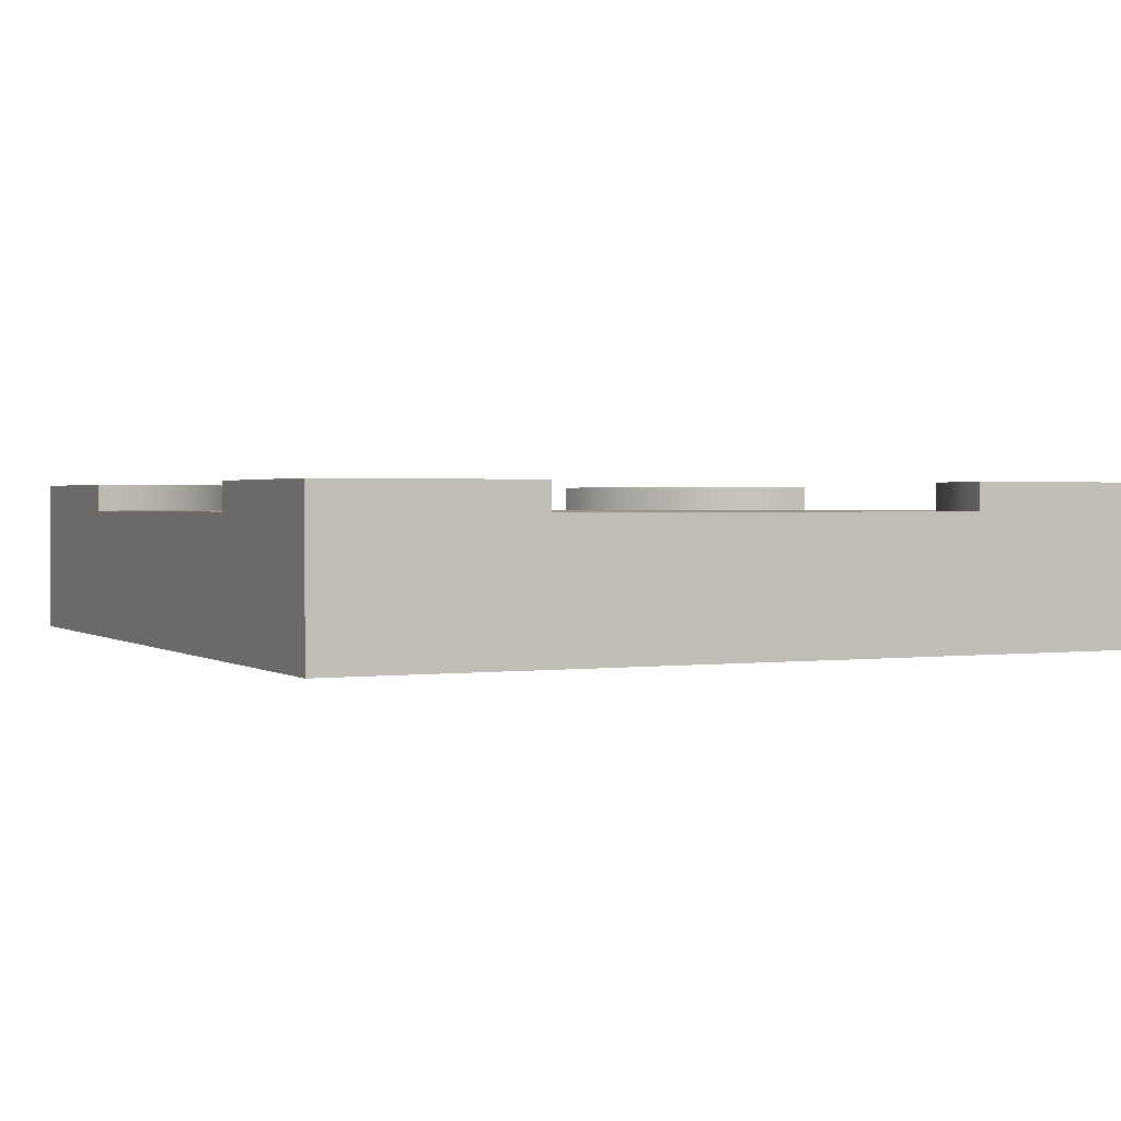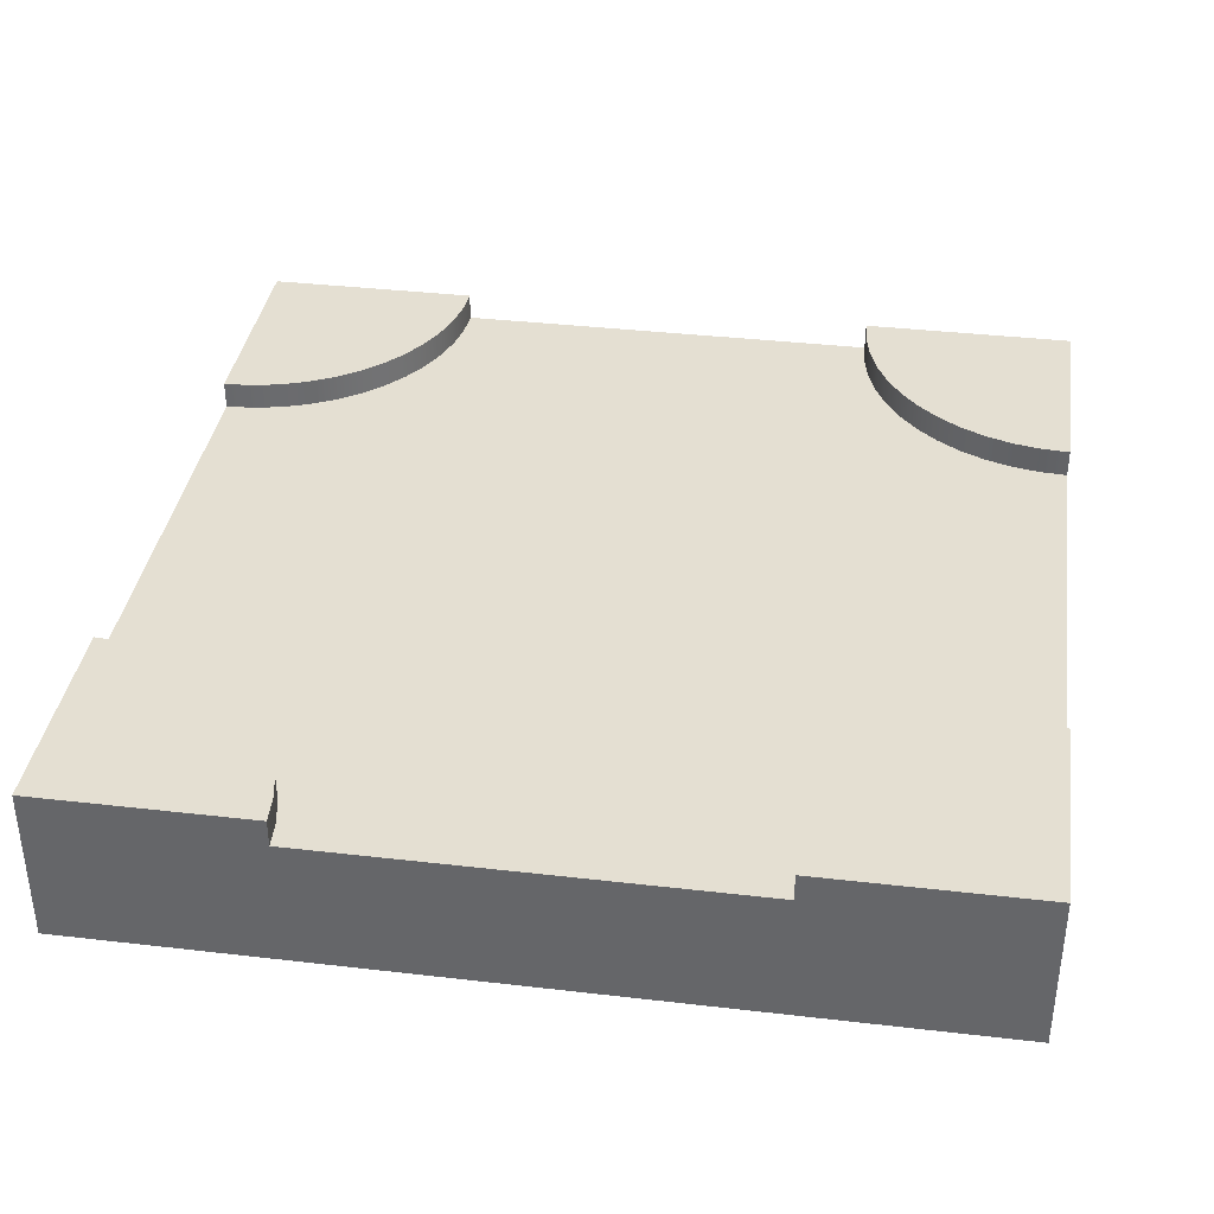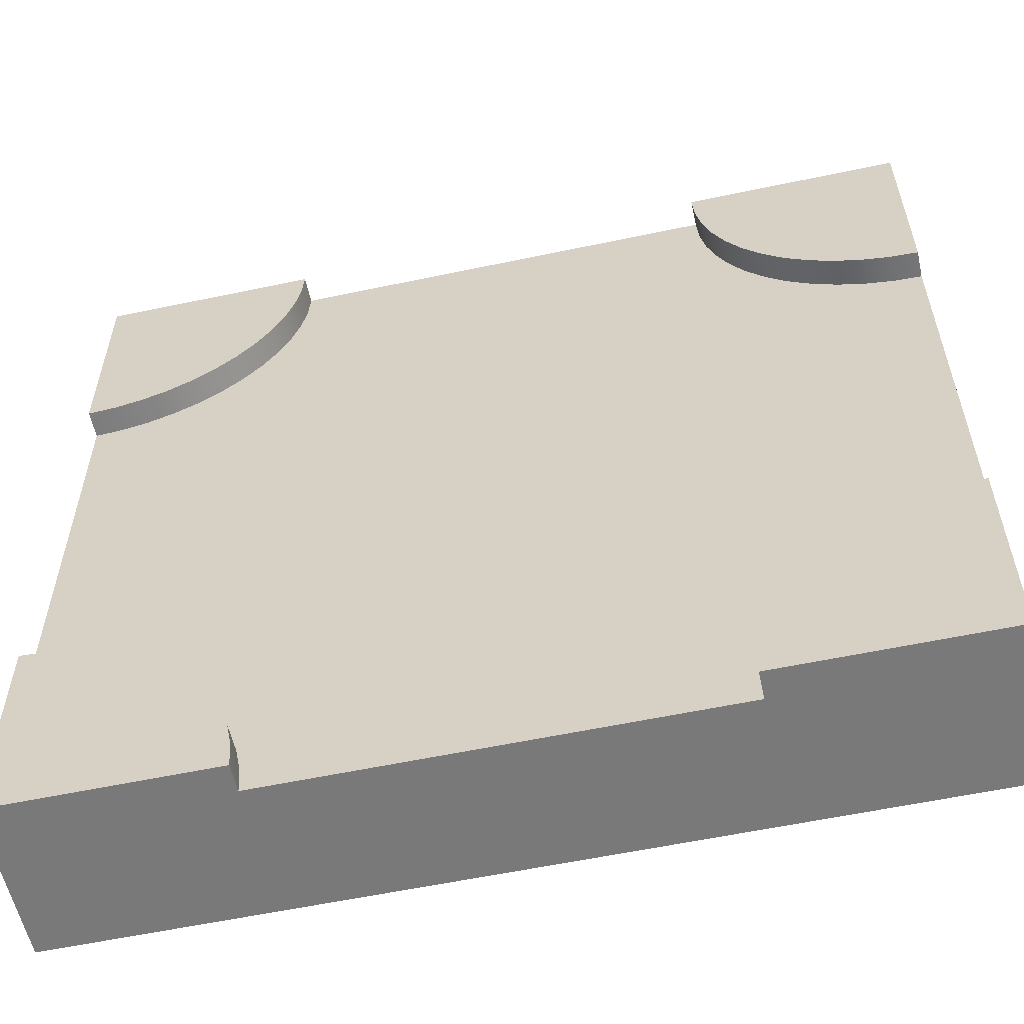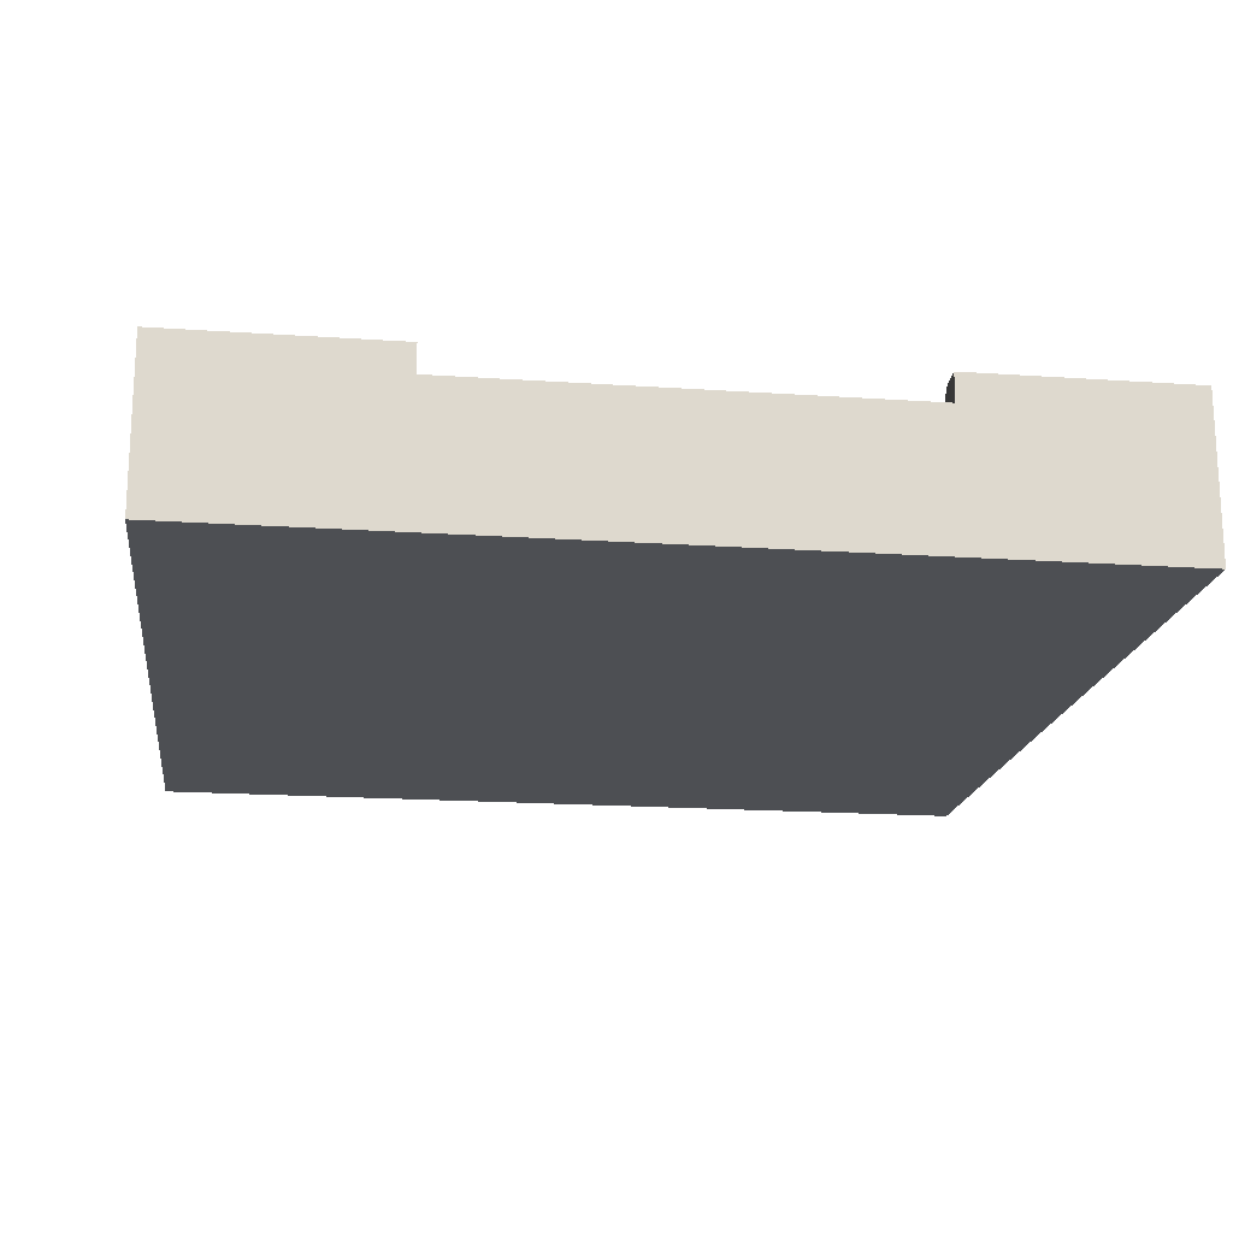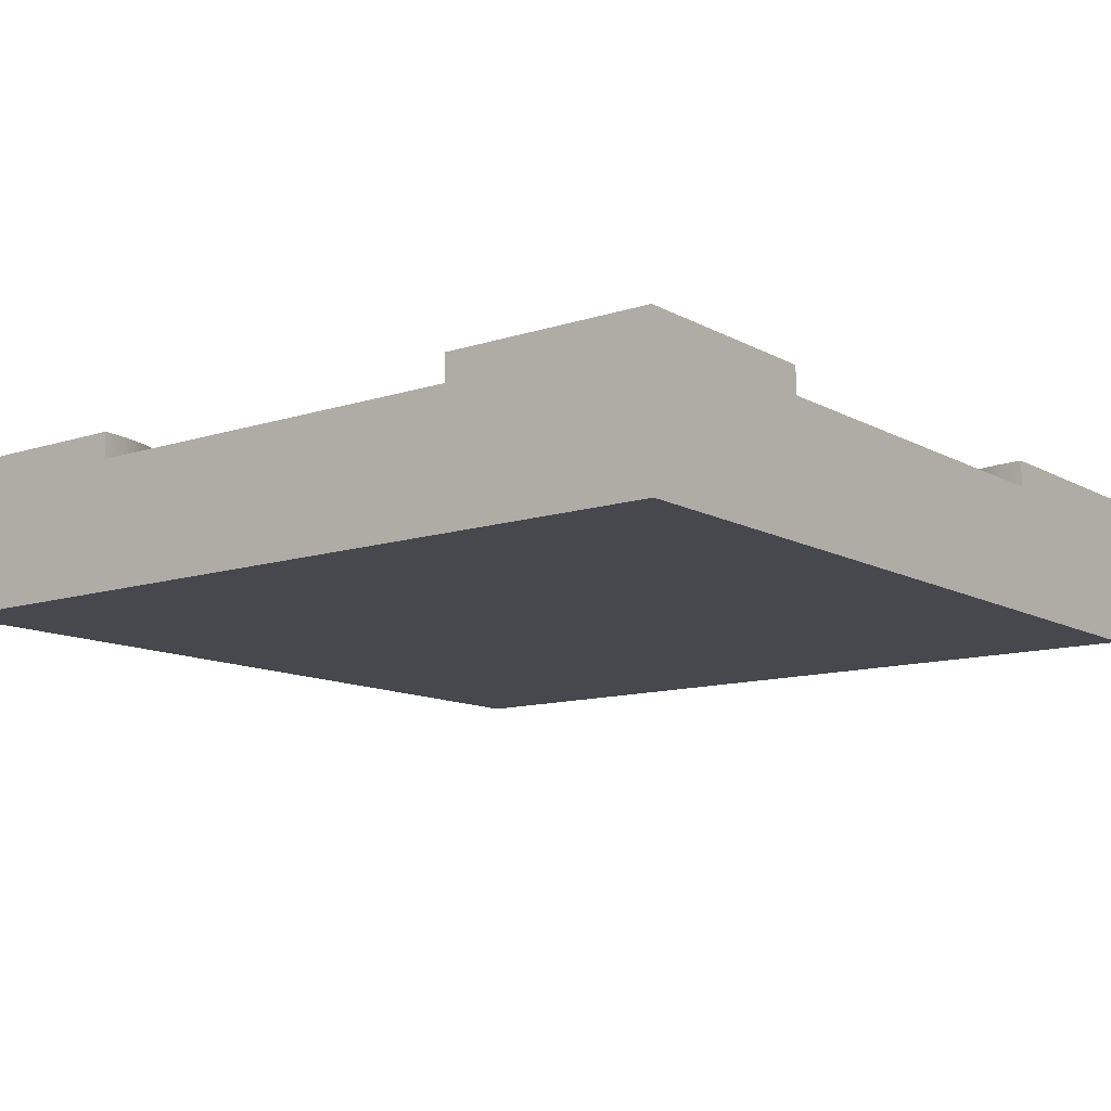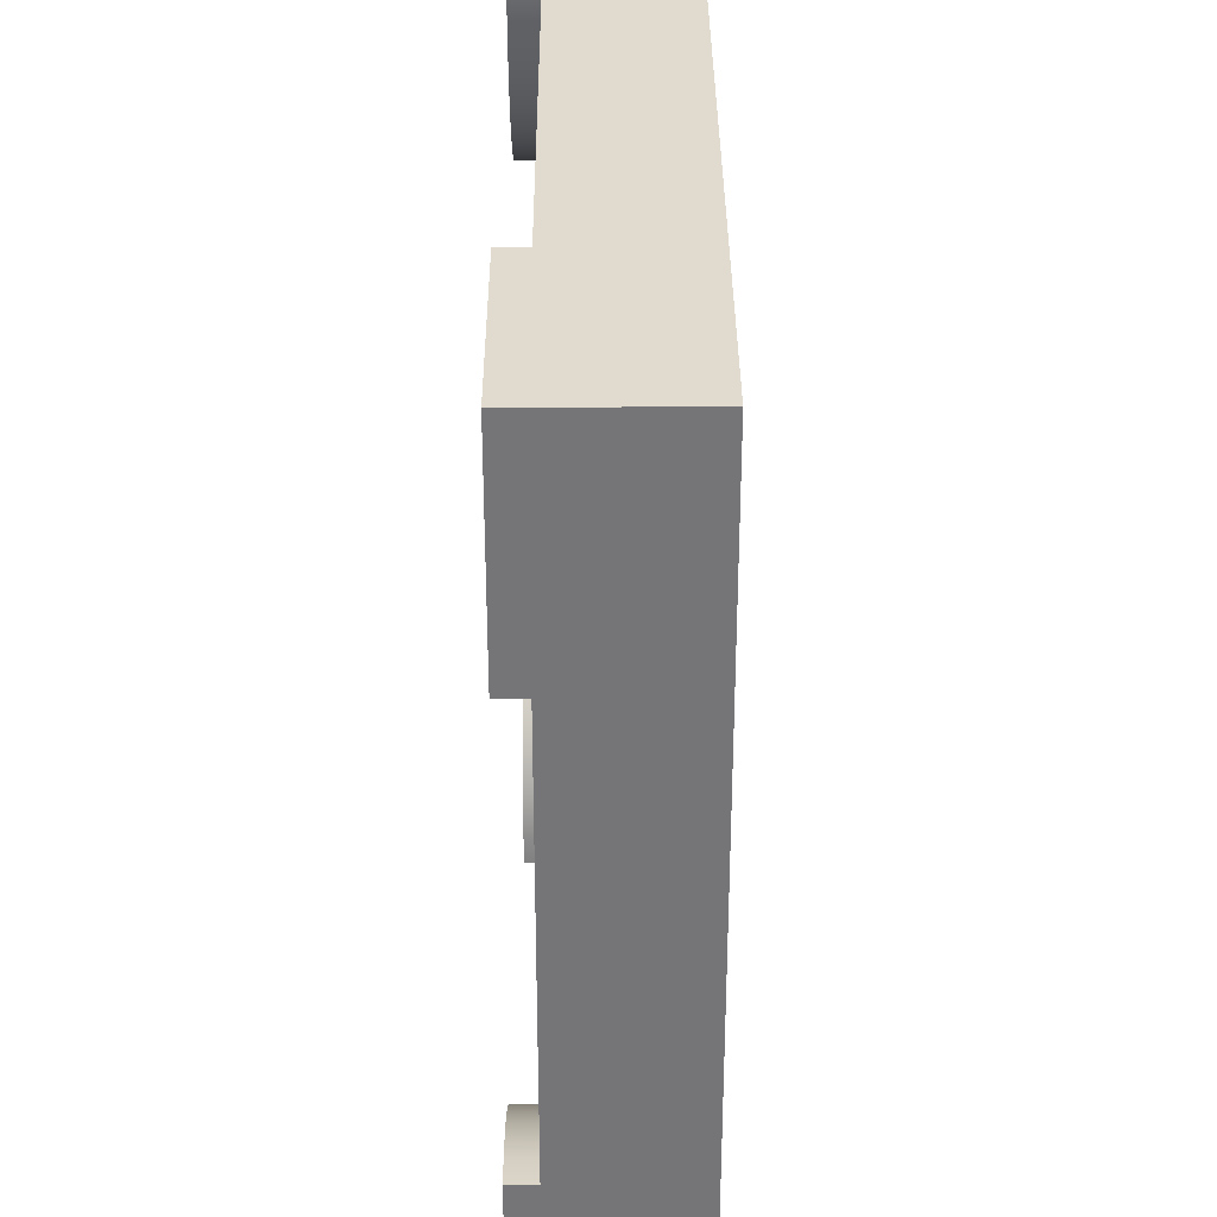
<metadata>
{"format":"obj","ext":"obj","renderer":"f3d","projection":"perspective","resolution":1024,"background":"white","views":[{"elev":1.4,"azim":64.3,"up":"+Y"},{"elev":37.0,"azim":98.5,"up":"+Y"},{"elev":-57.8,"azim":-167.6,"up":"+Z"},{"elev":-17.8,"azim":-97.7,"up":"+Y"},{"elev":-11.7,"azim":-52.2,"up":"+Y"},{"elev":33.5,"azim":-90.3,"up":"+Z"}]}
</metadata>
<code>
o roadTile_173
v 2.25 0.55 0
v 2.25 0.455 0
v 2.25 0 -0
v 3 0 -0
v 3 0.55 0
v 2.256 0.55 -0.09789
v 2.256 0.455 -0.09789
v 3 0.55 -0.75
v 2.902 0.55 -0.7436
v 2.806 0.55 -0.7244
v 2.713 0.55 -0.6929
v 2.625 0.55 -0.6495
v 2.543 0.55 -0.595
v 2.47 0.55 -0.5303
v 2.405 0.55 -0.4566
v 2.35 0.55 -0.375
v 2.307 0.55 -0.287
v 2.276 0.55 -0.1941
v 3 0 -0.75
v 3 0.455 -0.75
v 0.75 0 0
v 0 0 -0
v 0 0 -0.75
v 0 0 -2.25
v 0 0 -3
v 0.75 0 -3
v 2.25 0 -3
v 3 0 -3
v 3 0 -2.25
v 0.75 0.455 0
v 0.75 0.55 0
v 0 0.55 0
v 0.09789 0.455 -2.256
v 0 0.455 -2.25
v 0 0.455 -0.75
v 0.09789 0.455 -0.7436
v 0.1941 0.455 -0.7244
v 0.287 0.455 -0.6929
v 0.375 0.455 -0.6495
v 0.4566 0.455 -0.595
v 0.5303 0.455 -0.5303
v 0.595 0.455 -0.4566
v 0.6495 0.455 -0.375
v 0.6929 0.455 -0.287
v 0.7244 0.455 -0.1941
v 0.7436 0.455 -0.09789
v 2.276 0.455 -0.1941
v 2.307 0.455 -0.287
v 2.35 0.455 -0.375
v 2.405 0.455 -0.4566
v 2.47 0.455 -0.5303
v 2.543 0.455 -0.595
v 2.625 0.455 -0.6495
v 2.713 0.455 -0.6929
v 2.806 0.455 -0.7244
v 2.902 0.455 -0.7436
v 3 0.455 -2.25
v 2.902 0.455 -2.256
v 2.806 0.455 -2.276
v 2.713 0.455 -2.307
v 2.625 0.455 -2.35
v 2.543 0.455 -2.405
v 2.47 0.455 -2.47
v 2.405 0.455 -2.543
v 2.35 0.455 -2.625
v 2.307 0.455 -2.713
v 2.276 0.455 -2.806
v 2.256 0.455 -2.902
v 2.25 0.455 -3
v 0.75 0.455 -3
v 0.7436 0.455 -2.902
v 0.7244 0.455 -2.806
v 0.6929 0.455 -2.713
v 0.6495 0.455 -2.625
v 0.595 0.455 -2.543
v 0.5303 0.455 -2.47
v 0.4566 0.455 -2.405
v 0.375 0.455 -2.35
v 0.287 0.455 -2.307
v 0.1941 0.455 -2.276
v 0.09789 0.55 -2.256
v 0 0.55 -2.25
v 0 0.55 -3
v 0.1941 0.55 -2.276
v 0.287 0.55 -2.307
v 0.375 0.55 -2.35
v 0.4566 0.55 -2.405
v 0.5303 0.55 -2.47
v 0.595 0.55 -2.543
v 0.6495 0.55 -2.625
v 0.6929 0.55 -2.713
v 0.7244 0.55 -2.806
v 0.7436 0.55 -2.902
v 0.75 0.55 -3
v 0 0.55 -0.75
v 0.09789 0.55 -0.7436
v 0.7436 0.55 -0.09789
v 0.7244 0.55 -0.1941
v 0.6929 0.55 -0.287
v 0.6495 0.55 -0.375
v 0.595 0.55 -0.4566
v 0.5303 0.55 -0.5303
v 0.4566 0.55 -0.595
v 0.375 0.55 -0.6495
v 0.287 0.55 -0.6929
v 0.1941 0.55 -0.7244
v 2.25 0.55 -3
v 3 0.55 -3
v 2.256 0.55 -2.902
v 2.276 0.55 -2.806
v 2.307 0.55 -2.713
v 2.35 0.55 -2.625
v 2.405 0.55 -2.543
v 2.47 0.55 -2.47
v 2.543 0.55 -2.405
v 2.625 0.55 -2.35
v 2.713 0.55 -2.307
v 2.806 0.55 -2.276
v 2.902 0.55 -2.256
v 3 0.55 -2.25
f 18 6 5
f 20 8 5
f 30 31 32
f 92 93 83
f 34 82 83
f 106 96 32
f 69 107 108
f 118 119 108
f 5 1 2
f 25 24 34 83
f 54 11 10 55
f 1 5 6
f 5 8 9
f 10 5 9
f 10 11 5
f 11 12 5
f 12 13 5
f 13 14 5
f 14 15 5
f 15 16 5
f 16 17 5
f 17 18 5
f 28 108 57 29
f 3 21 23
f 21 22 23
f 23 24 3
f 24 25 26
f 27 28 29
f 24 26 27
f 19 4 3
f 27 29 19
f 28 27 69 108
f 47 18 17 48
f 24 27 19 3
f 62 115 114 63
f 41 102 101 42
f 94 83 93
f 83 82 81
f 84 83 81
f 84 85 83
f 85 86 83
f 86 87 83
f 87 88 83
f 88 89 83
f 89 90 83
f 90 91 83
f 91 92 83
f 22 21 30 32
f 43 100 99 44
f 32 95 35
f 25 83 70 26
f 45 98 97 46
f 95 32 96
f 32 31 97
f 98 32 97
f 98 99 32
f 99 100 32
f 100 101 32
f 101 102 32
f 102 103 32
f 103 104 32
f 104 105 32
f 105 106 32
f 4 5 2 3
f 51 14 13 52
f 55 10 9 56
f 56 9 8 20
f 42 101 100 43
f 33 81 82 34
f 40 103 102 41
f 39 104 103 40
f 38 105 104 39
f 37 106 105 38
f 83 94 70
f 4 19 20 5
f 36 96 106 37
f 70 94 93 71
f 71 93 92 72
f 72 92 91 73
f 73 91 90 74
f 46 97 31 30
f 74 90 89 75
f 76 88 87 77
f 77 87 86 78
f 78 86 85 79
f 79 85 84 80
f 80 84 81 33
f 22 32 35 23
f 120 108 119
f 108 107 109
f 110 108 109
f 110 111 108
f 111 112 108
f 112 113 108
f 113 114 108
f 114 115 108
f 115 116 108
f 116 117 108
f 117 118 108
f 68 109 107 69
f 67 110 109 68
f 66 111 110 67
f 65 112 111 66
f 64 113 112 65
f 63 114 113 64
f 61 116 115 62
f 60 117 116 61
f 59 118 117 60
f 58 119 118 59
f 108 120 57
f 57 120 119 58
f 7 6 18 47
f 48 17 16 49
f 49 16 15 50
f 75 89 88 76
f 50 15 14 51
f 52 13 12 53
f 53 12 11 54
f 2 1 6 7
f 35 95 96 36
f 44 99 98 45
f 54 55 59 60
f 57 58 56 20
f 45 47 48 44
f 43 44 48 49
f 64 65 74 75
f 76 77 41
f 77 40 41
f 75 76 63
f 39 40 77 78
f 42 50 41
f 62 52 53 61
f 41 50 51
f 42 43 49 50
f 61 53 54 60
f 37 38 79 80
f 65 66 73 74
f 55 56 58 59
f 7 47 45 46
f 34 35 36 33
f 36 37 80 33
f 63 64 75
f 62 63 52
f 52 63 51
f 38 39 78 79
f 66 67 72 73
f 68 69 70 71
f 67 68 71 72
f 34 24 23 35
f 69 27 26 70
f 51 63 76 41
f 2 7 46 30
f 20 19 29 57
f 30 21 3 2

</code>
